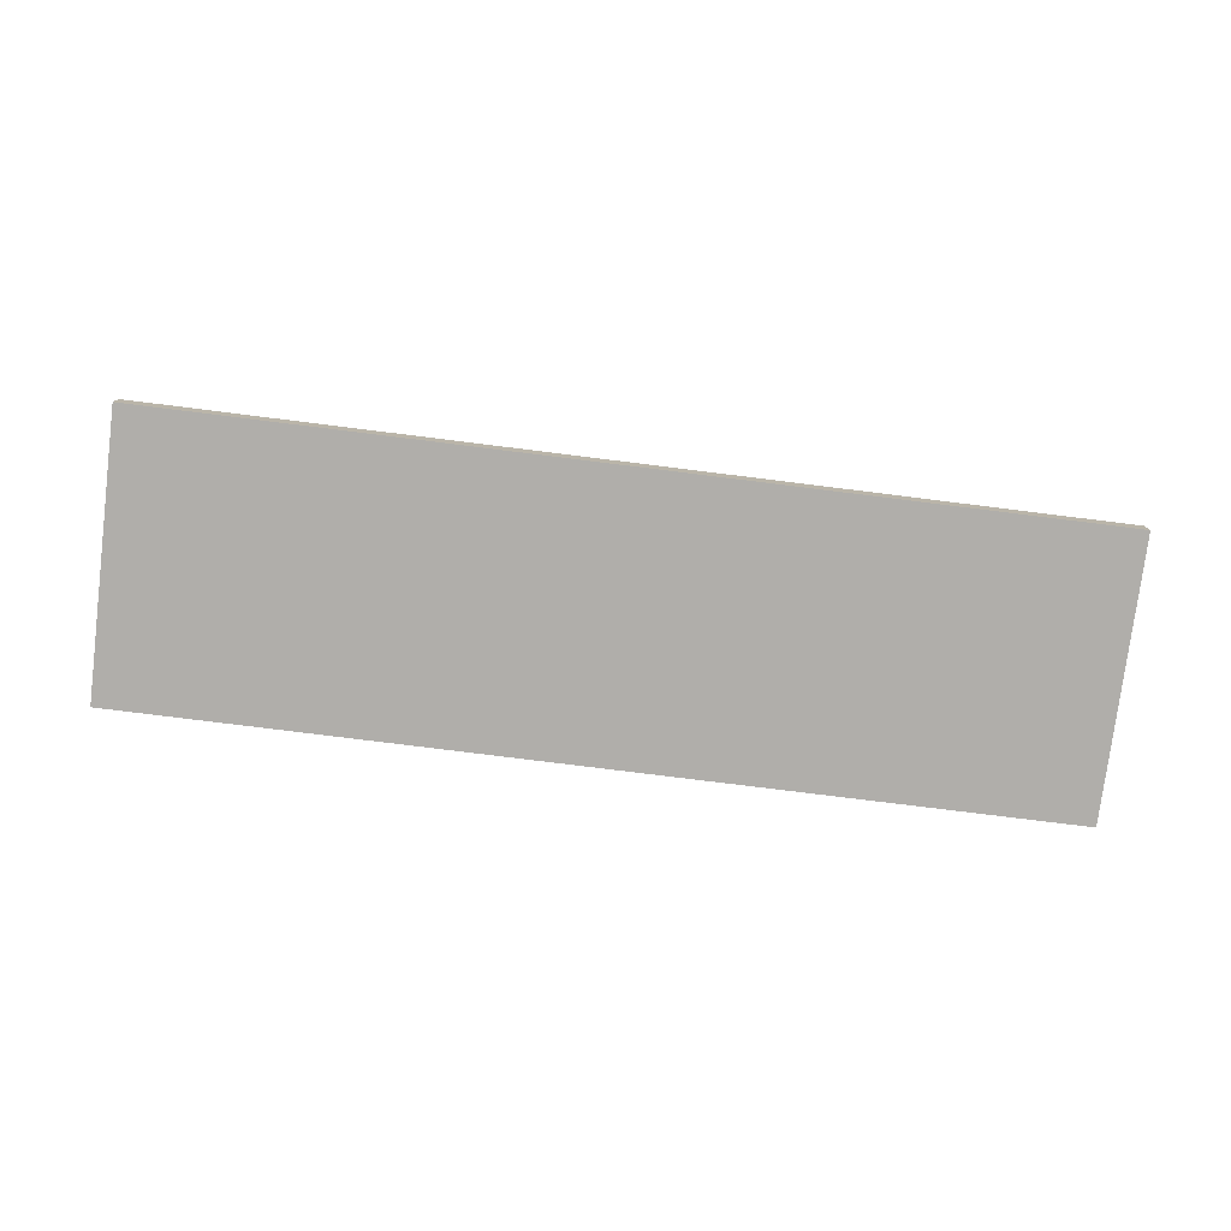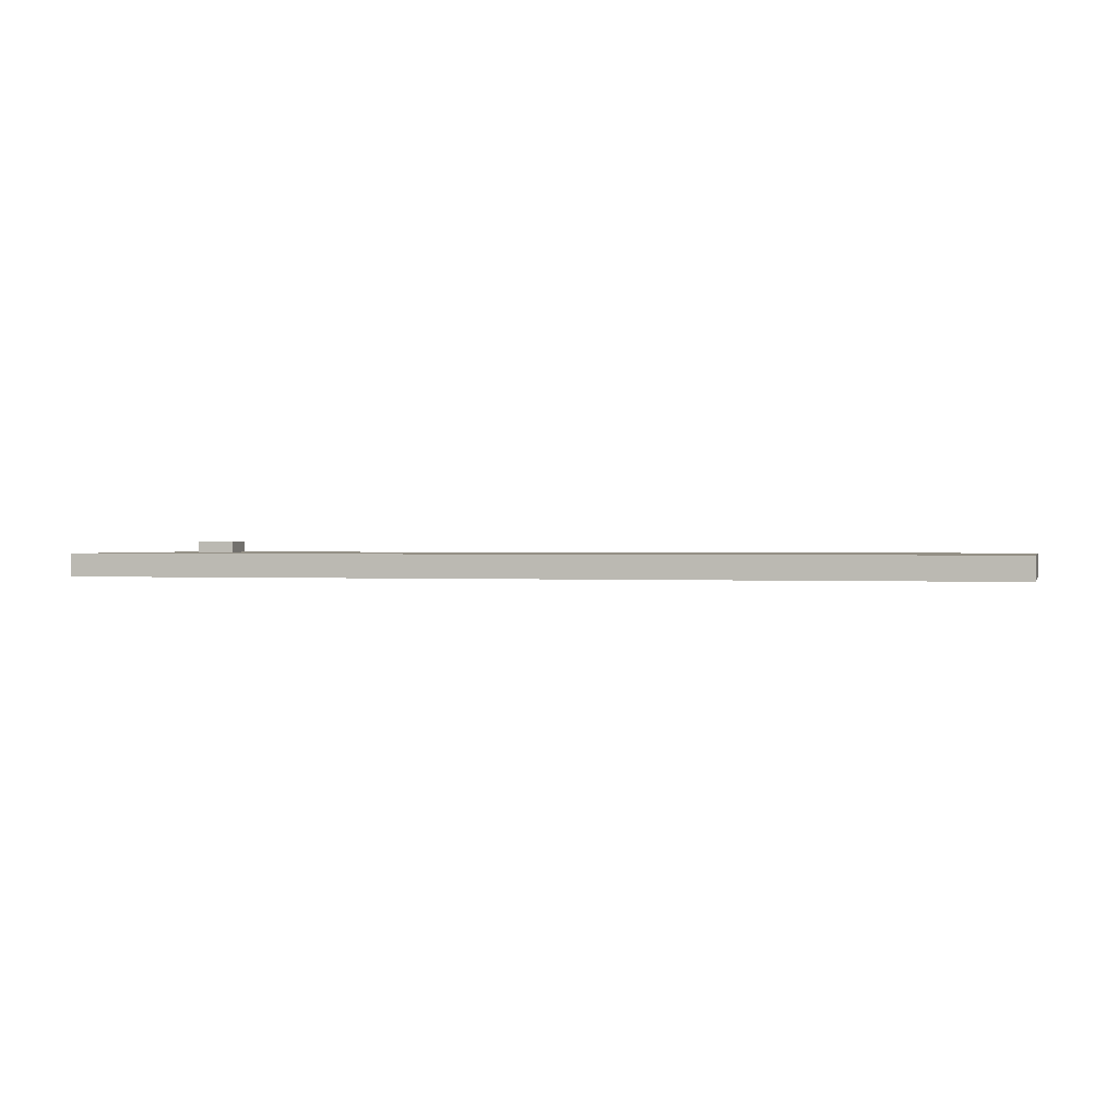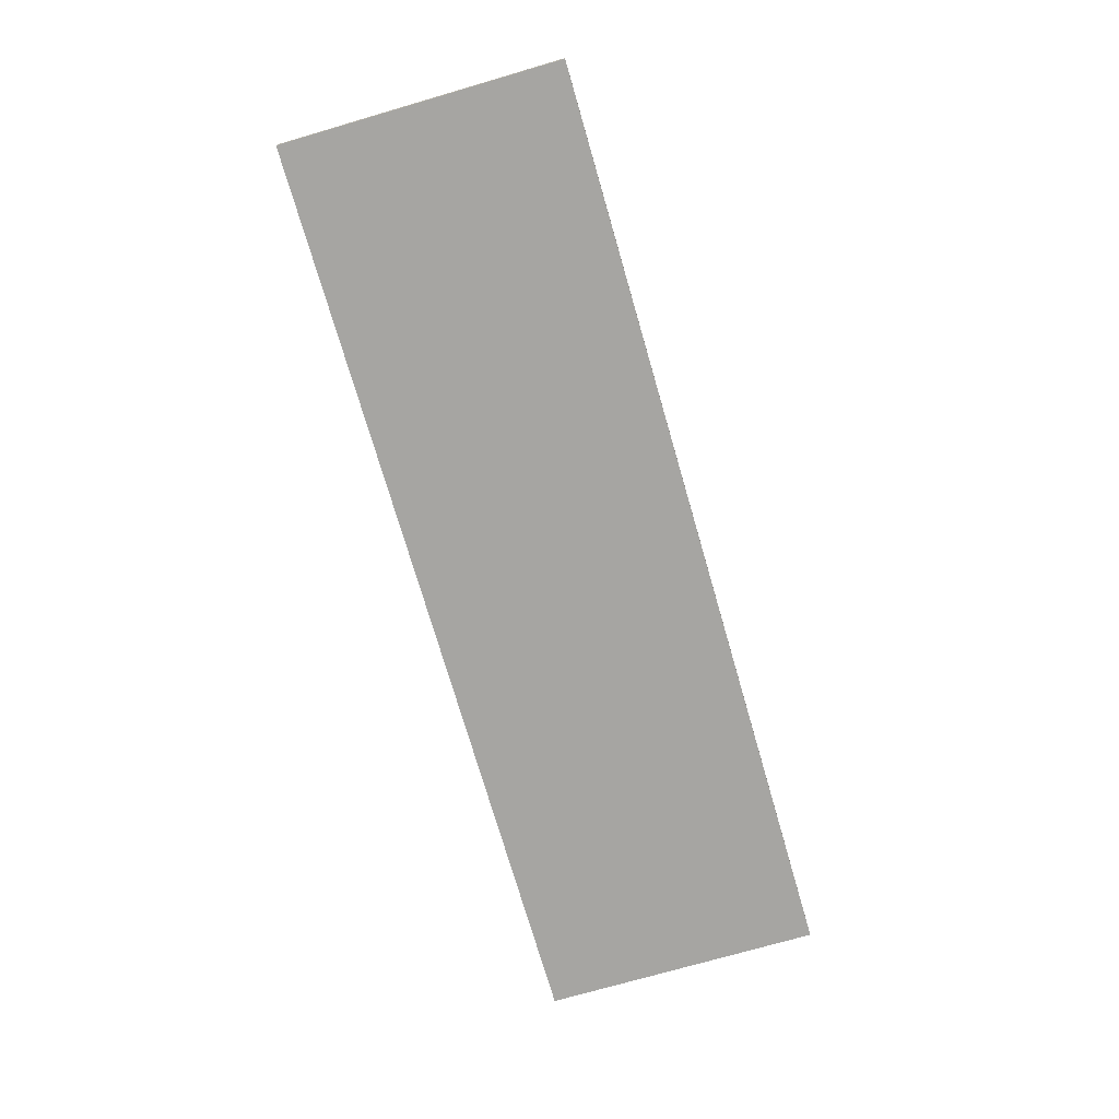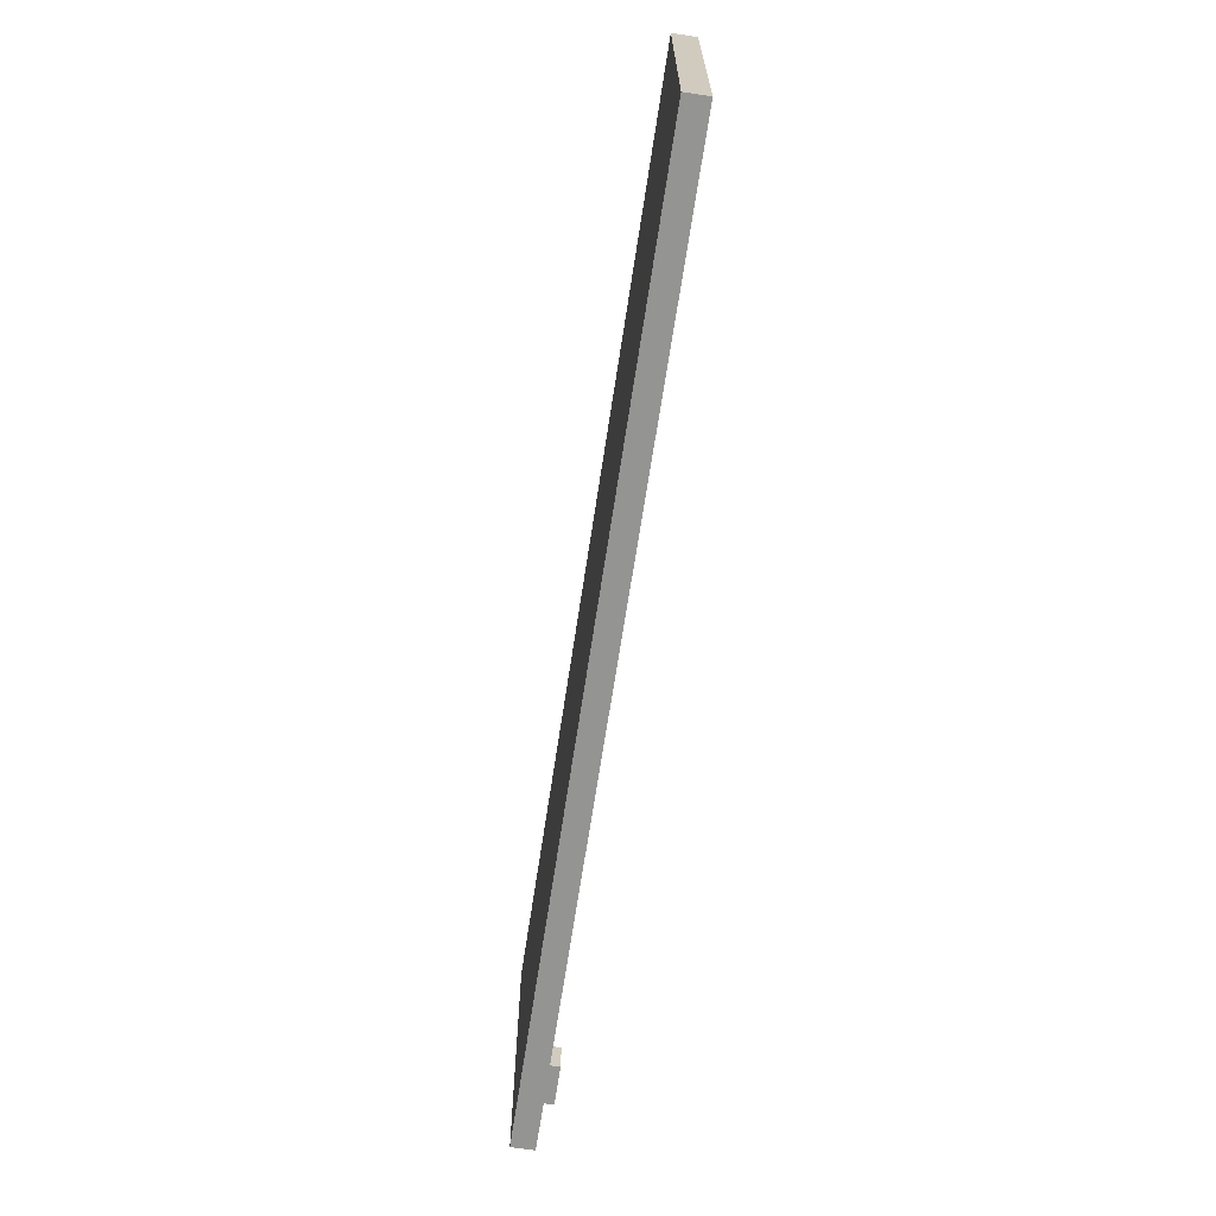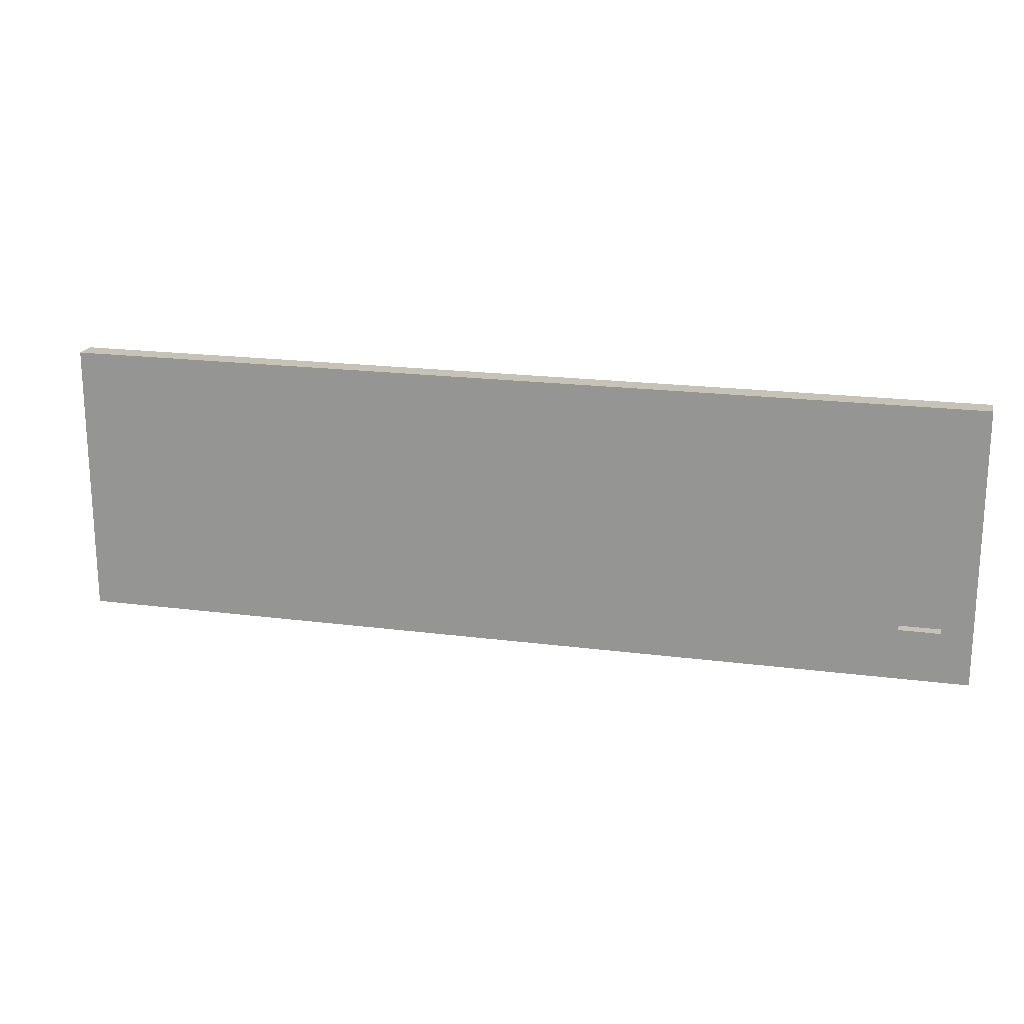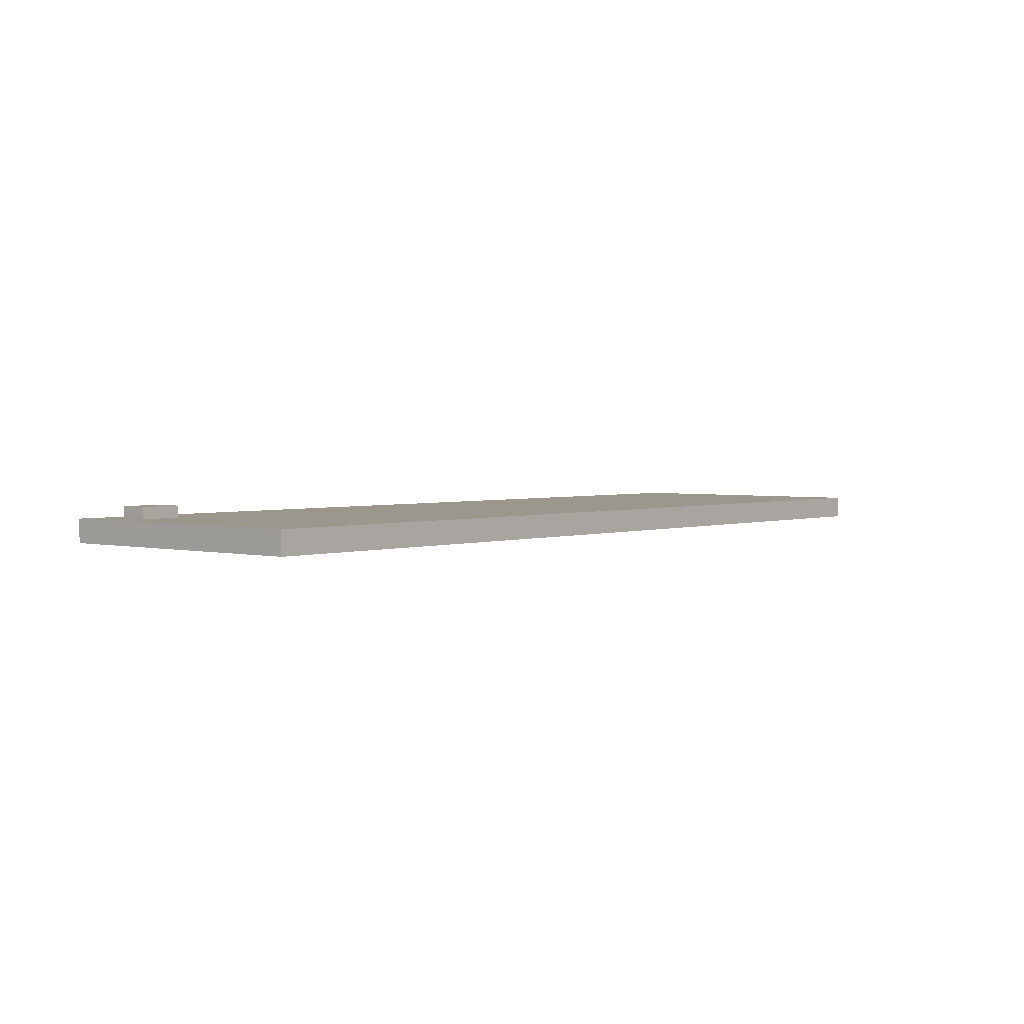
<metadata>
{"format":"obj","ext":"obj","renderer":"f3d","projection":"perspective","resolution":1024,"background":"white","views":[{"elev":-77.7,"azim":172.9,"up":"+Y"},{"elev":0.6,"azim":14.8,"up":"+Y"},{"elev":-73.7,"azim":106.2,"up":"+Y"},{"elev":-66.9,"azim":81.4,"up":"+Z"},{"elev":19.3,"azim":-166.2,"up":"+Z"},{"elev":2.6,"azim":-49.8,"up":"+Y"}]}
</metadata>
<code>
v -22.34 0 5
v 18 0 5
v 18 1 5
v -22.34 1 5
v -21 1 -4.719
v -21 1 -6
v -19.23 1 -6
v -19.23 1 -4.719
v -22.34 1 5
v 18 1 5
v 18 1 -7.178
v -22.34 1 -7.178
v 18 0 5
v -22.34 0 5
v -22.34 0 -7.178
v 18 0 -7.178
v -22.34 0 -7.178
v -22.34 0 5
v -22.34 1 5
v -22.34 1 -7.178
v 18 0 5
v 18 0 -7.178
v 18 1 -7.178
v 18 1 5
v 18 0 -7.178
v -22.34 0 -7.178
v -22.34 1 -7.178
v 18 1 -7.178
v -21 1 -6
v -21 1 -4.719
v -21 1.5 -4.719
v -21 1.5 -6
v -19.23 1 -4.719
v -19.23 1 -6
v -19.23 1.5 -6
v -19.23 1.5 -4.719
v -21 1 -4.719
v -19.23 1 -4.719
v -19.23 1.5 -4.719
v -21 1.5 -4.719
v -19.23 1 -6
v -21 1 -6
v -21 1.5 -6
v -19.23 1.5 -6
v -21 1.5 -4.719
v -19.23 1.5 -4.719
v -19.23 1.5 -6
v -21 1.5 -6
f 1 2 4
f 4 2 3
f 6 12 5
f 5 12 9
f 5 9 8
f 8 9 10
f 8 10 11
f 6 7 12
f 12 7 11
f 11 7 8
f 13 14 16
f 16 14 15
f 17 18 20
f 20 18 19
f 21 22 24
f 24 22 23
f 25 26 28
f 28 26 27
f 29 30 32
f 32 30 31
f 33 34 36
f 36 34 35
f 37 38 40
f 40 38 39
f 41 42 44
f 44 42 43
f 46 47 45
f 45 47 48

</code>
